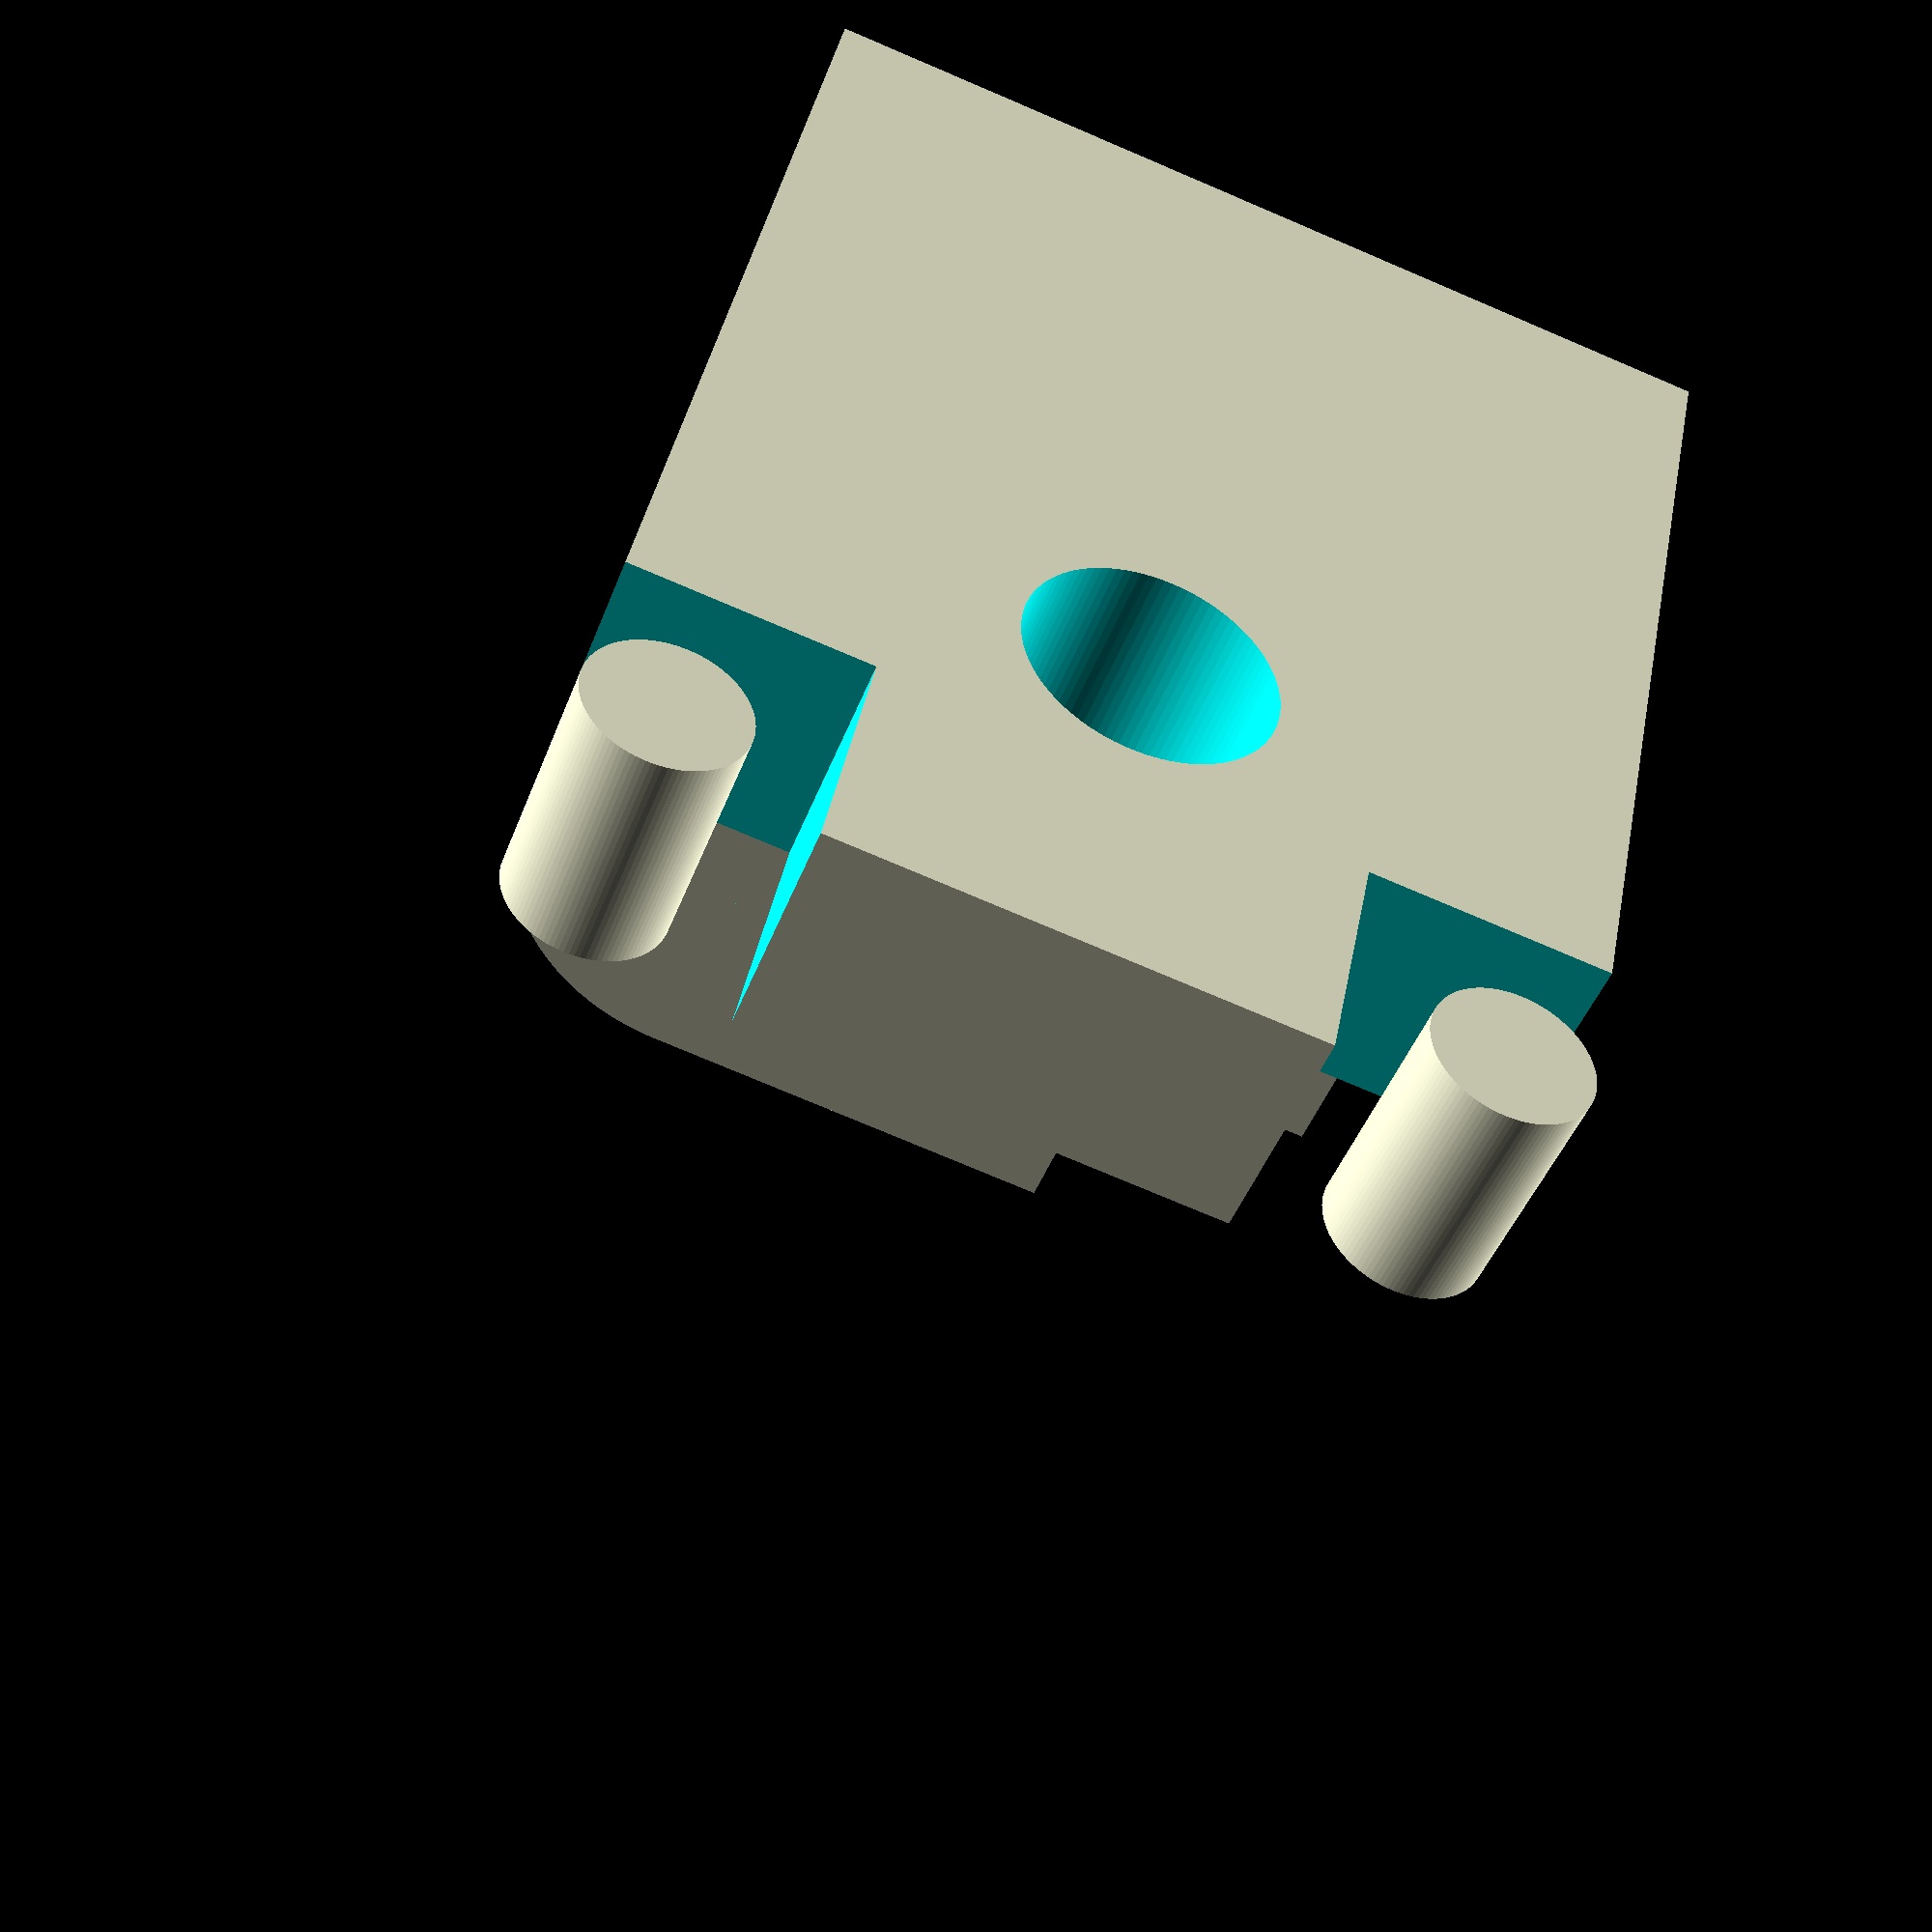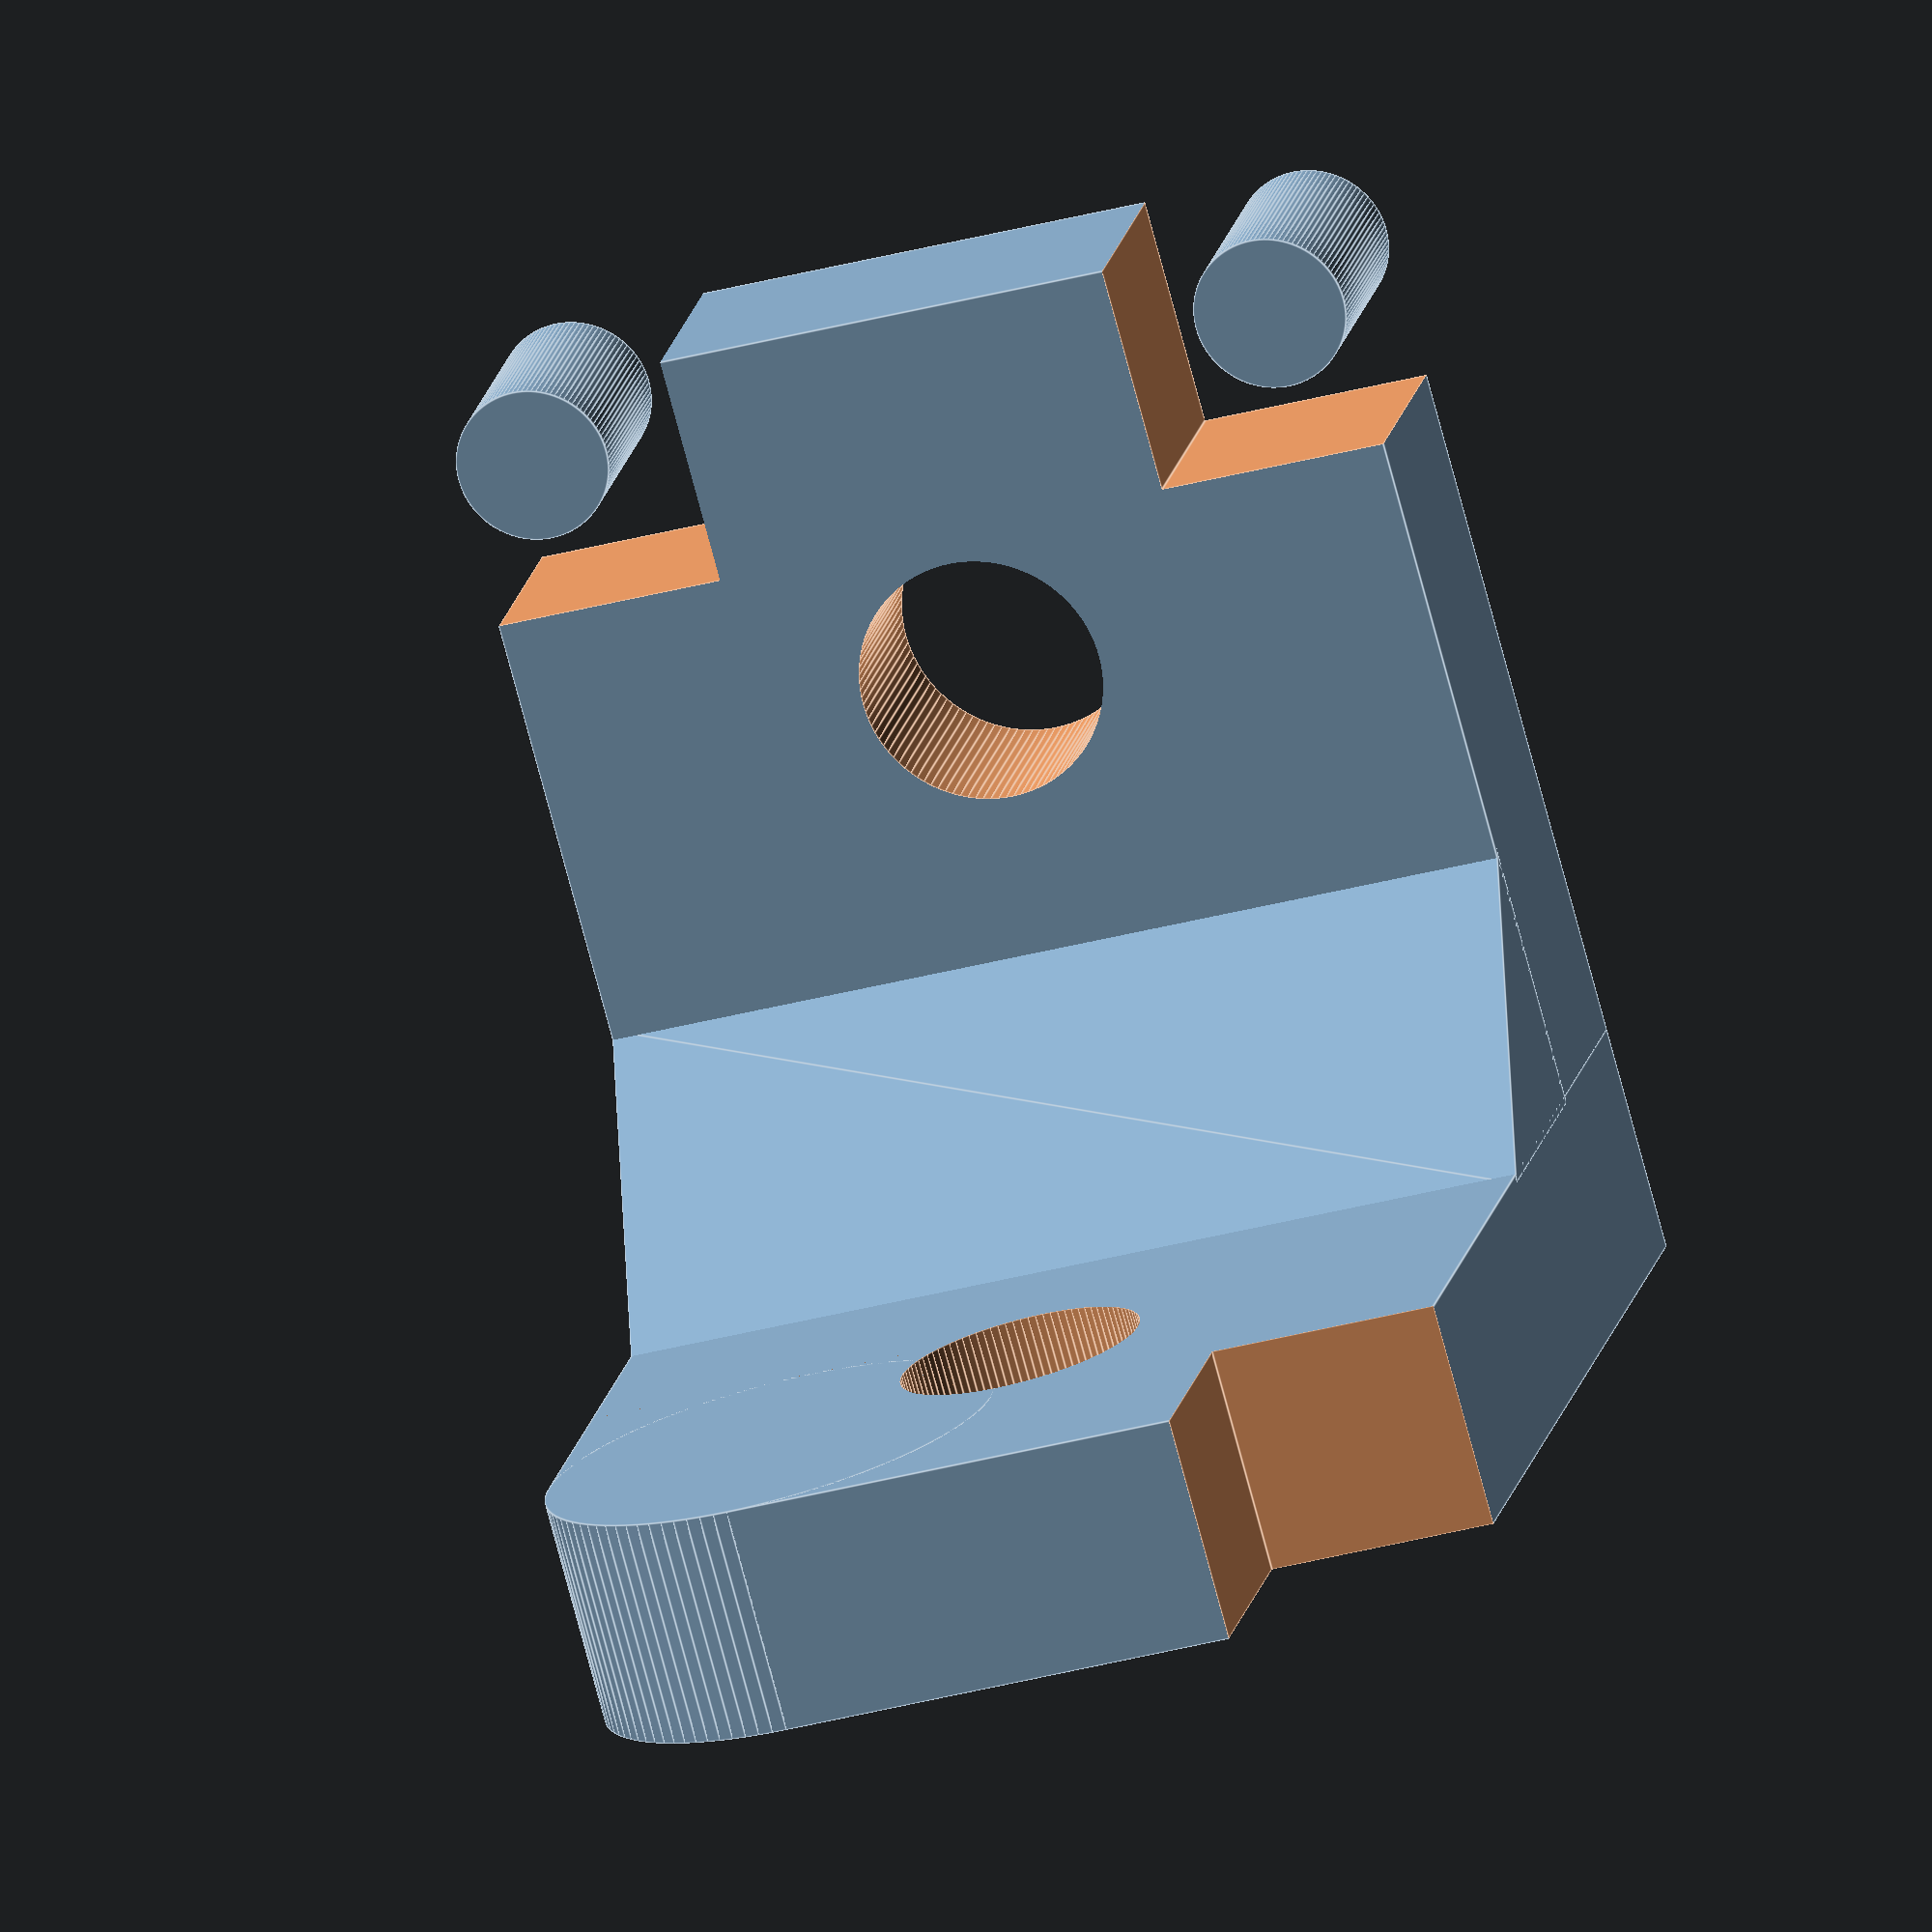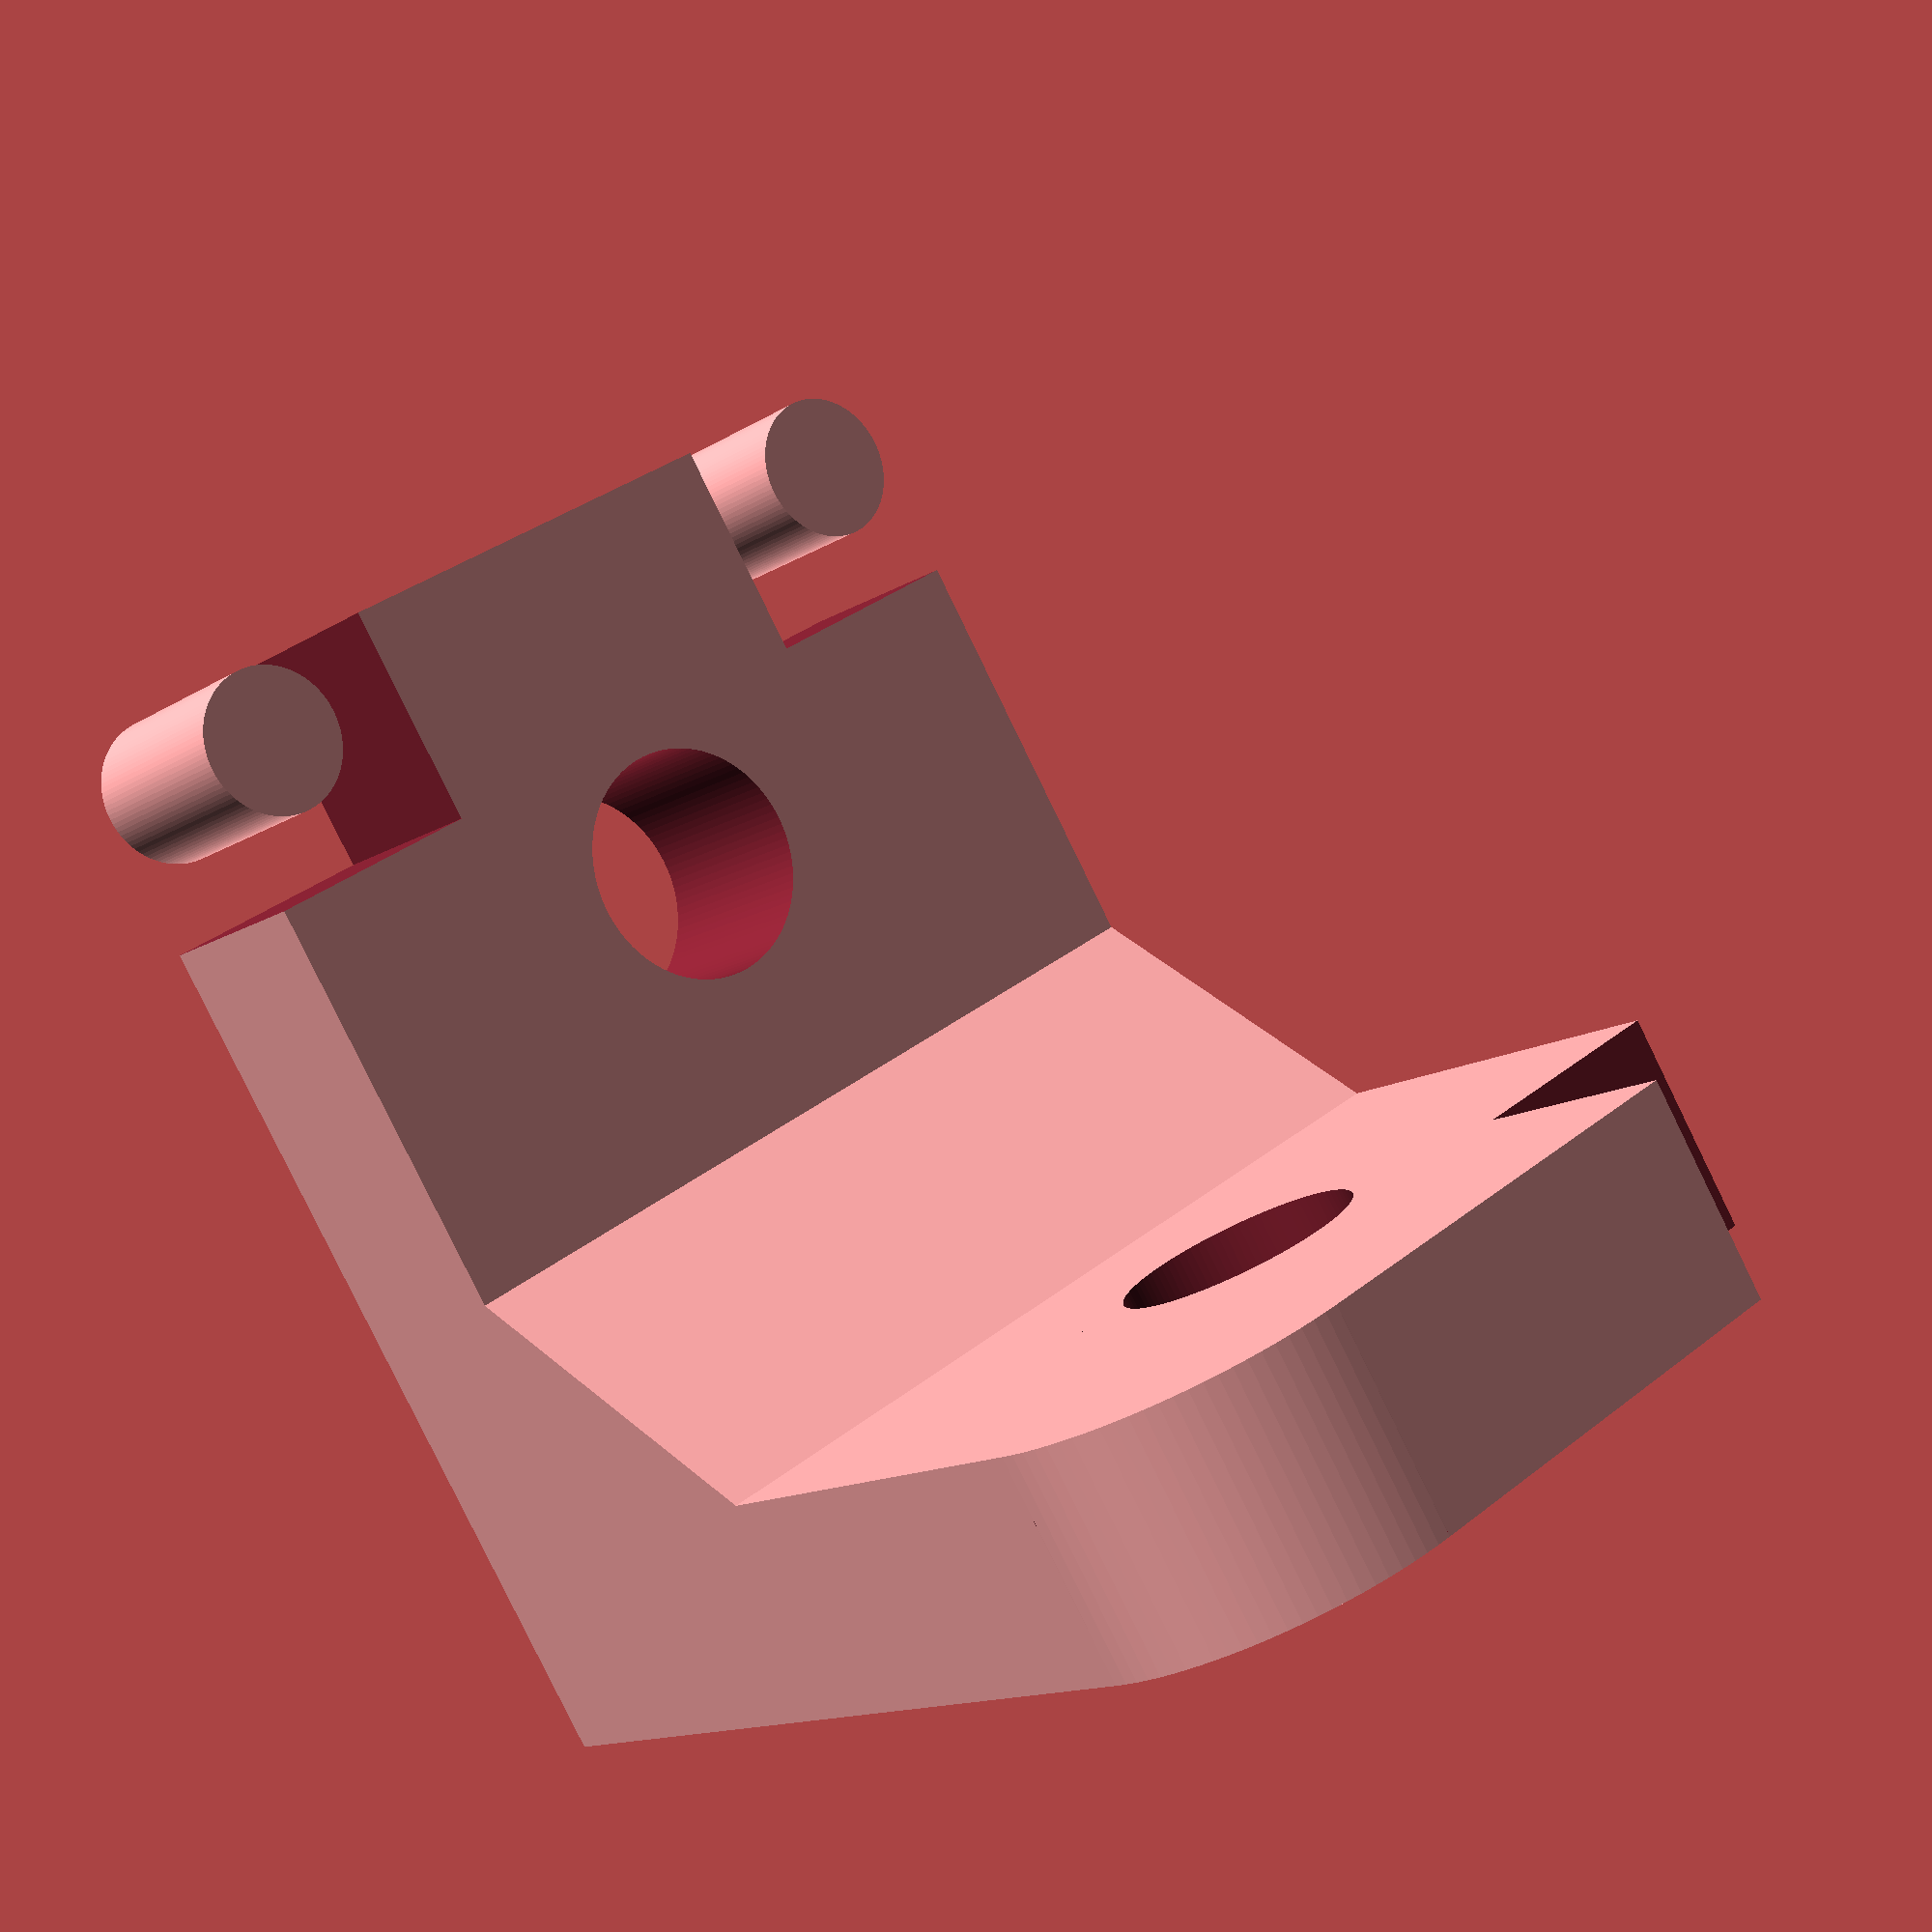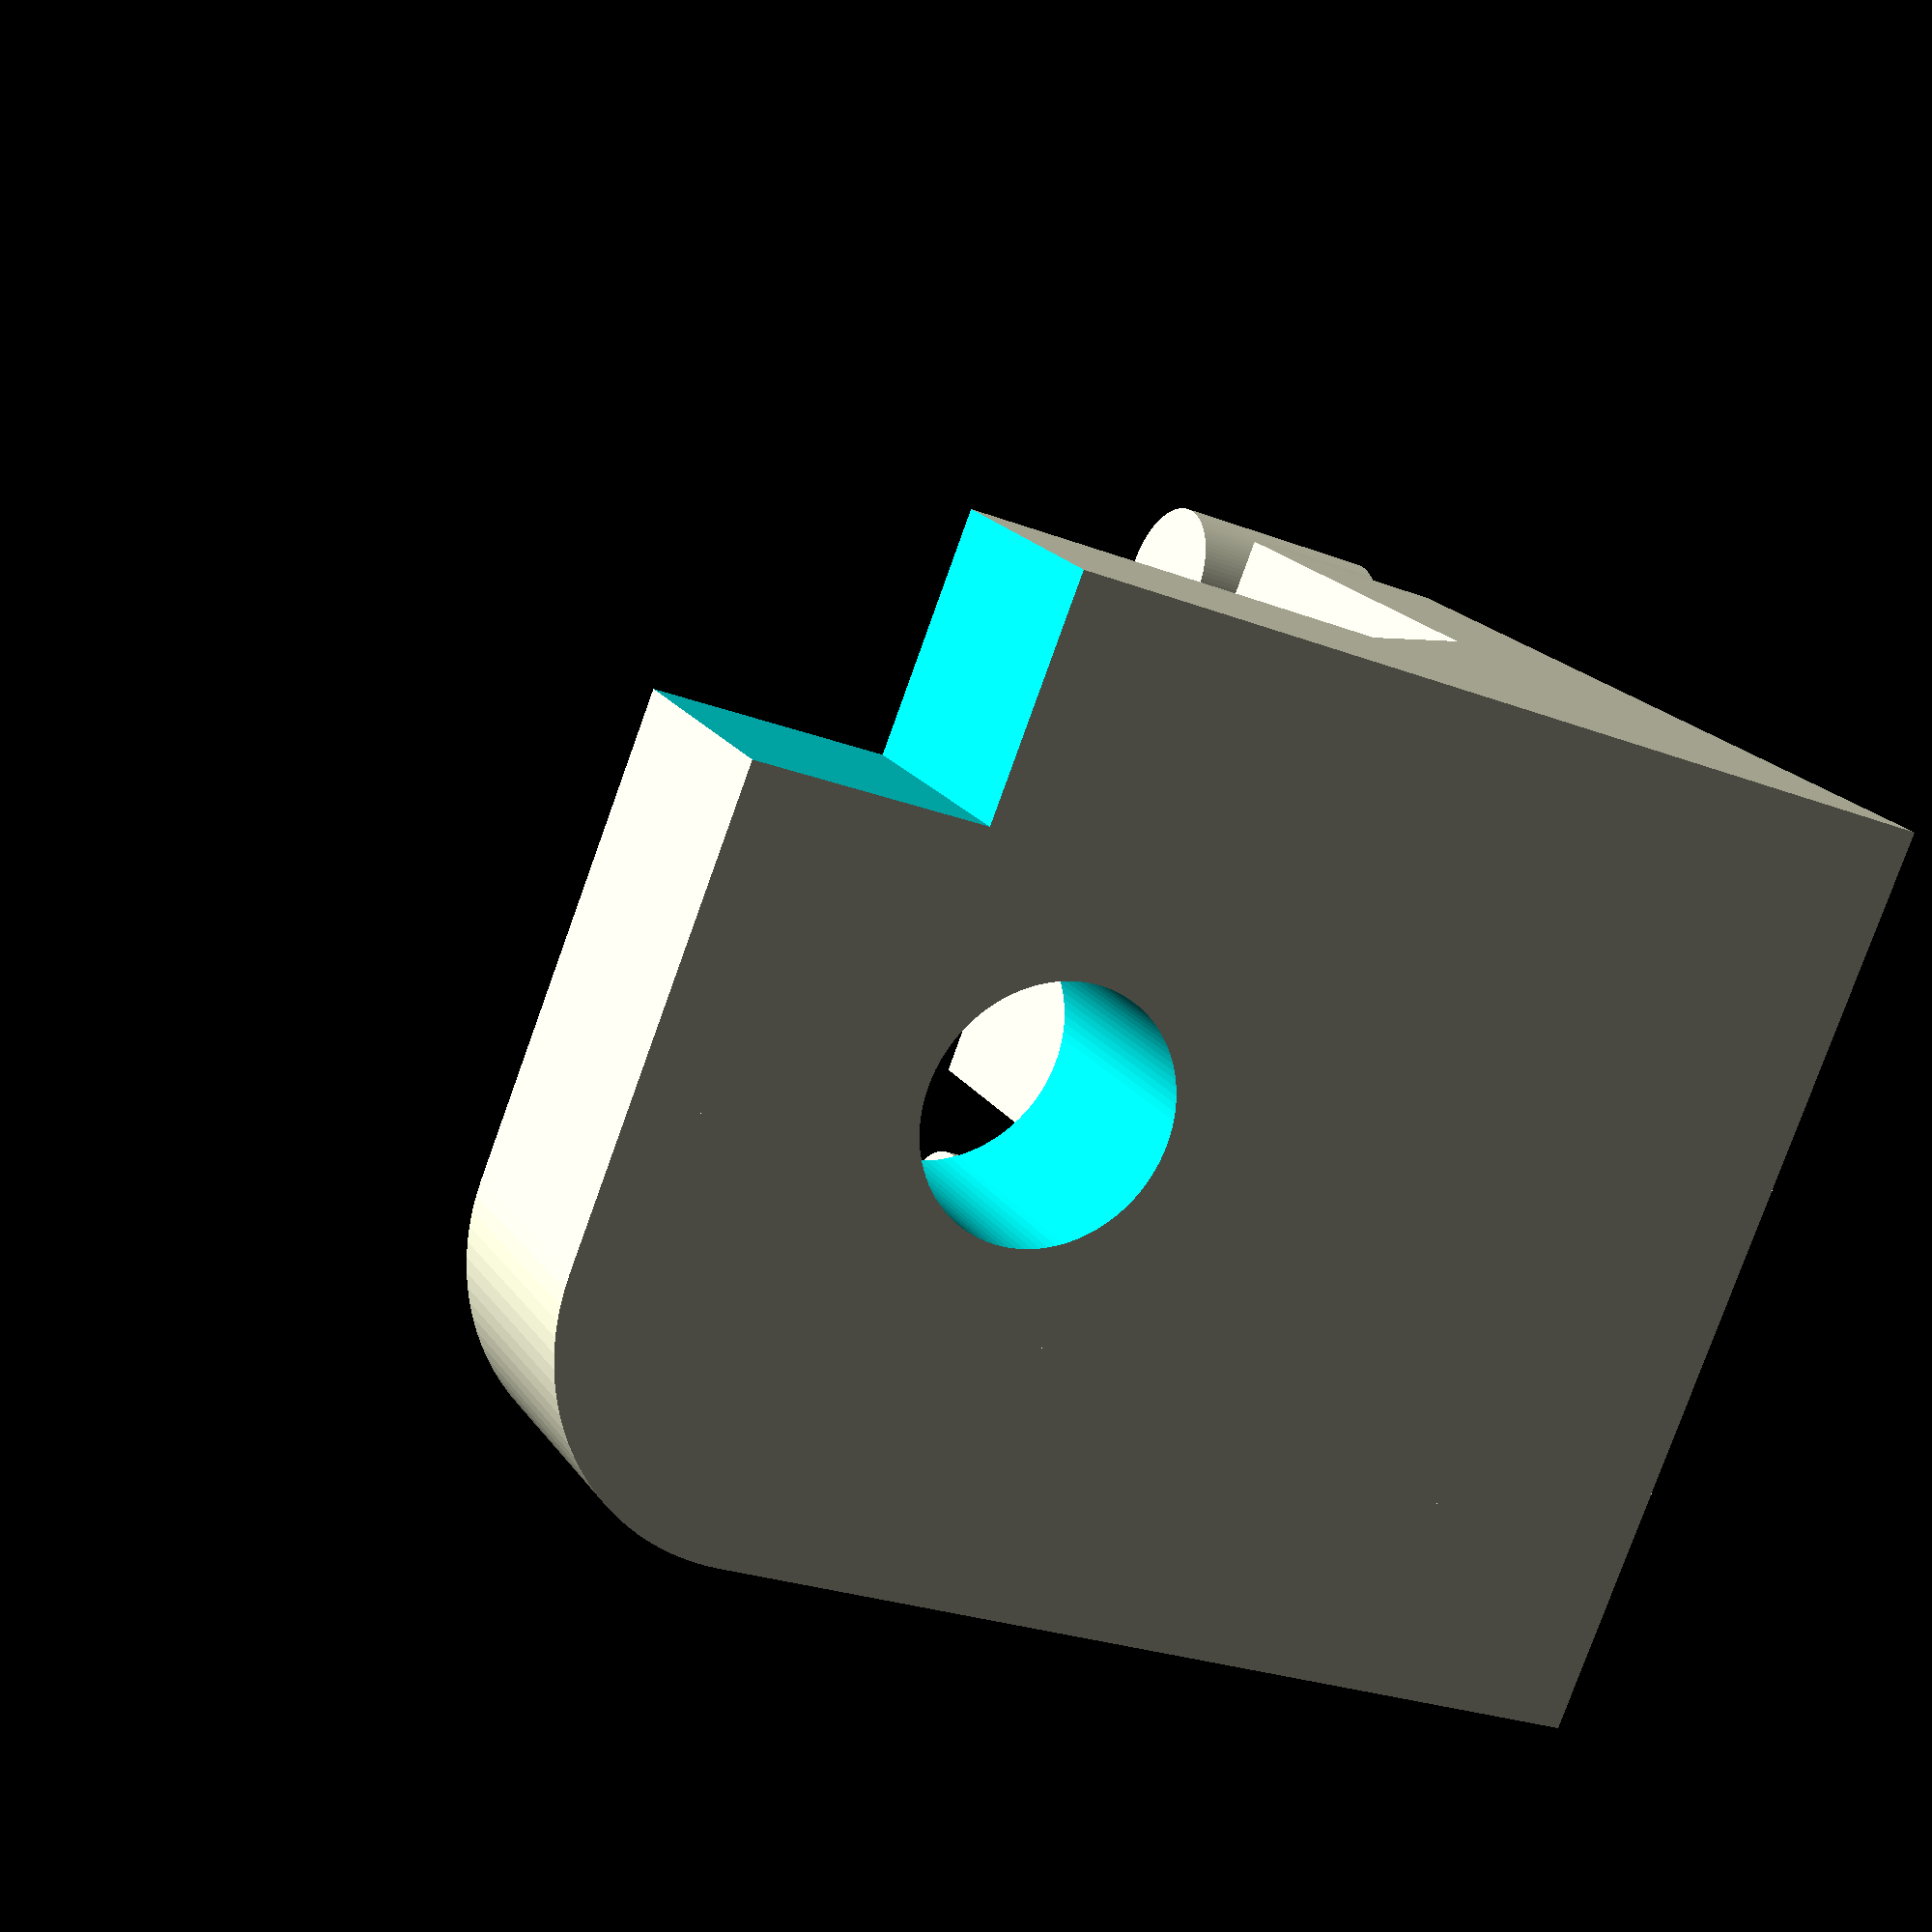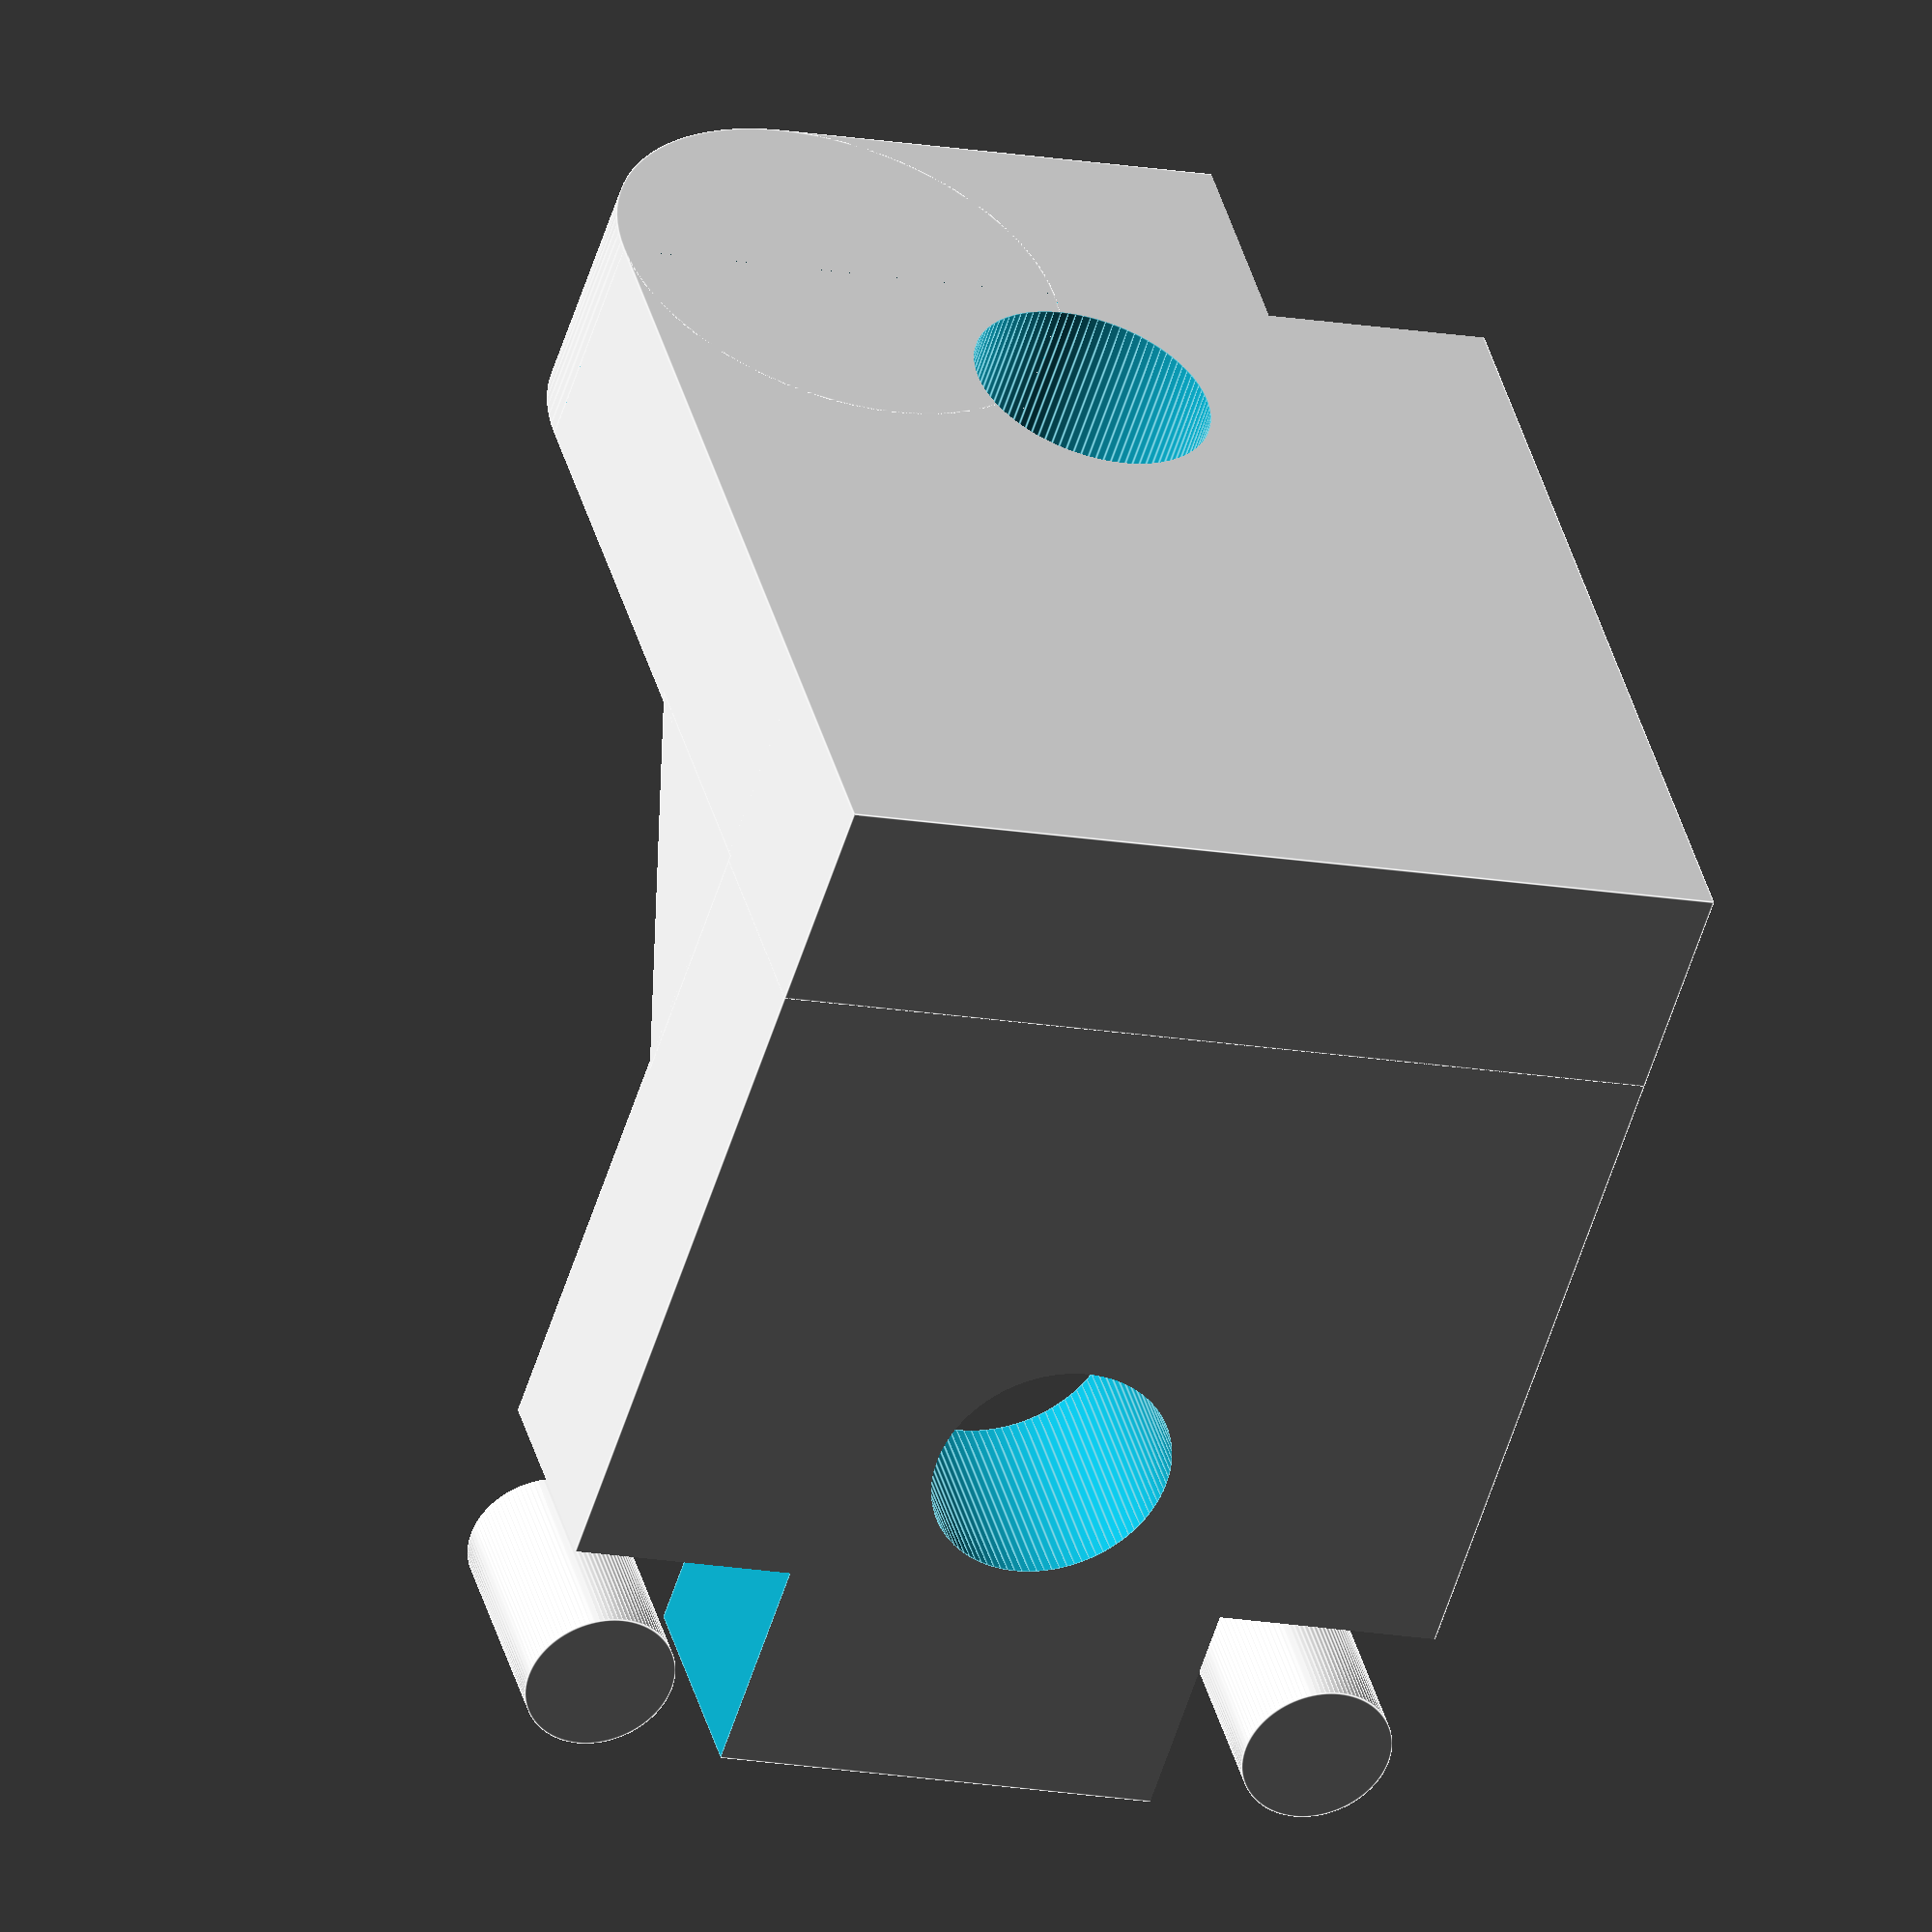
<openscad>
$fn=100;
rotate(a=[0,90,0])

union(){

difference() {
  translate([0,-7.5,0]) cube([12,15,3],center=true);
  translate([0,-5,0]) cylinder(r=1.5+0.1,h=3+0.01, center=true);
  translate([-4.5,-1.5,0]) cube([3.01,3.01,3.01],center=true);
  translate([4.5,-1.5,0]) cube([3.01,3.01,3.01],center=true);
}

corner_radius=1;

translate([-3-corner_radius*2,-3+corner_radius*2,0])
{ 
difference(){
  cylinder(r=corner_radius,h=3, center=true);
  translate([-3,-3,-1.6]) cube([6-5-0.01,3-0.01,3.2]);
  }
}


translate([3+corner_radius*2,-3+corner_radius*2,0])
{
difference(){
cylinder(r=corner_radius,h=3, center=true);
translate([-3,-3,-1.6])
cube([6-5-0.01,3-0.01,3.2]);
}
}

translate([0,-13.5,13.5])
rotate(a=[90,0,0]){
difference() {
translate([0,-7.5,0])
cube([12,15,3],center=true);
translate([0,-5,0])
  cylinder(r=1.5+0.1,h=3+0.01, center=true);
translate([-4.5,-1.5,0])
cube([3.01,3.01,3.01],center=true);
translate([4.5,-1.5,0])
cube([3.01,3.01,3.01],center=true);
}

translate([-3,-3,0])
{
difference(){
cylinder(r=3,h=3, center=true);
translate([-3,-3,-1.6])
cube([6-0.01,3-0.01,3.2]);
}
}
/*
translate([3,-3,0])
{
difference(){
  cylinder(r=3,h=3, center=true);
  translate([-3,-3,-1.6]) cube([6-0.01,3-0.01,3.2]);
  }
}
*/
}
hull(){
translate([6,-12-.1,1.5-.1])
rotate(a=[0,0,90])
prism(1, 3.5, 3.5);
translate([-5,-12-.1,1.5-.1])
rotate(a=[0,0,90])
prism(1, 3.5, 3.5);

}
}



module prism(l, w, h) {
	translate([0, l, 0]) rotate( a= [90, 0, 0]) 
	linear_extrude(height = l) polygon(points = [
		[0, 0],
		[w, 0],
		[0, h]
	], paths=[[0,1,2,0]]);
}
</openscad>
<views>
elev=255.8 azim=28.0 roll=113.0 proj=p view=wireframe
elev=218.0 azim=234.2 roll=71.5 proj=o view=edges
elev=325.3 azim=322.6 roll=43.7 proj=p view=solid
elev=260.0 azim=205.7 roll=19.8 proj=p view=wireframe
elev=14.1 azim=230.5 roll=67.2 proj=o view=edges
</views>
